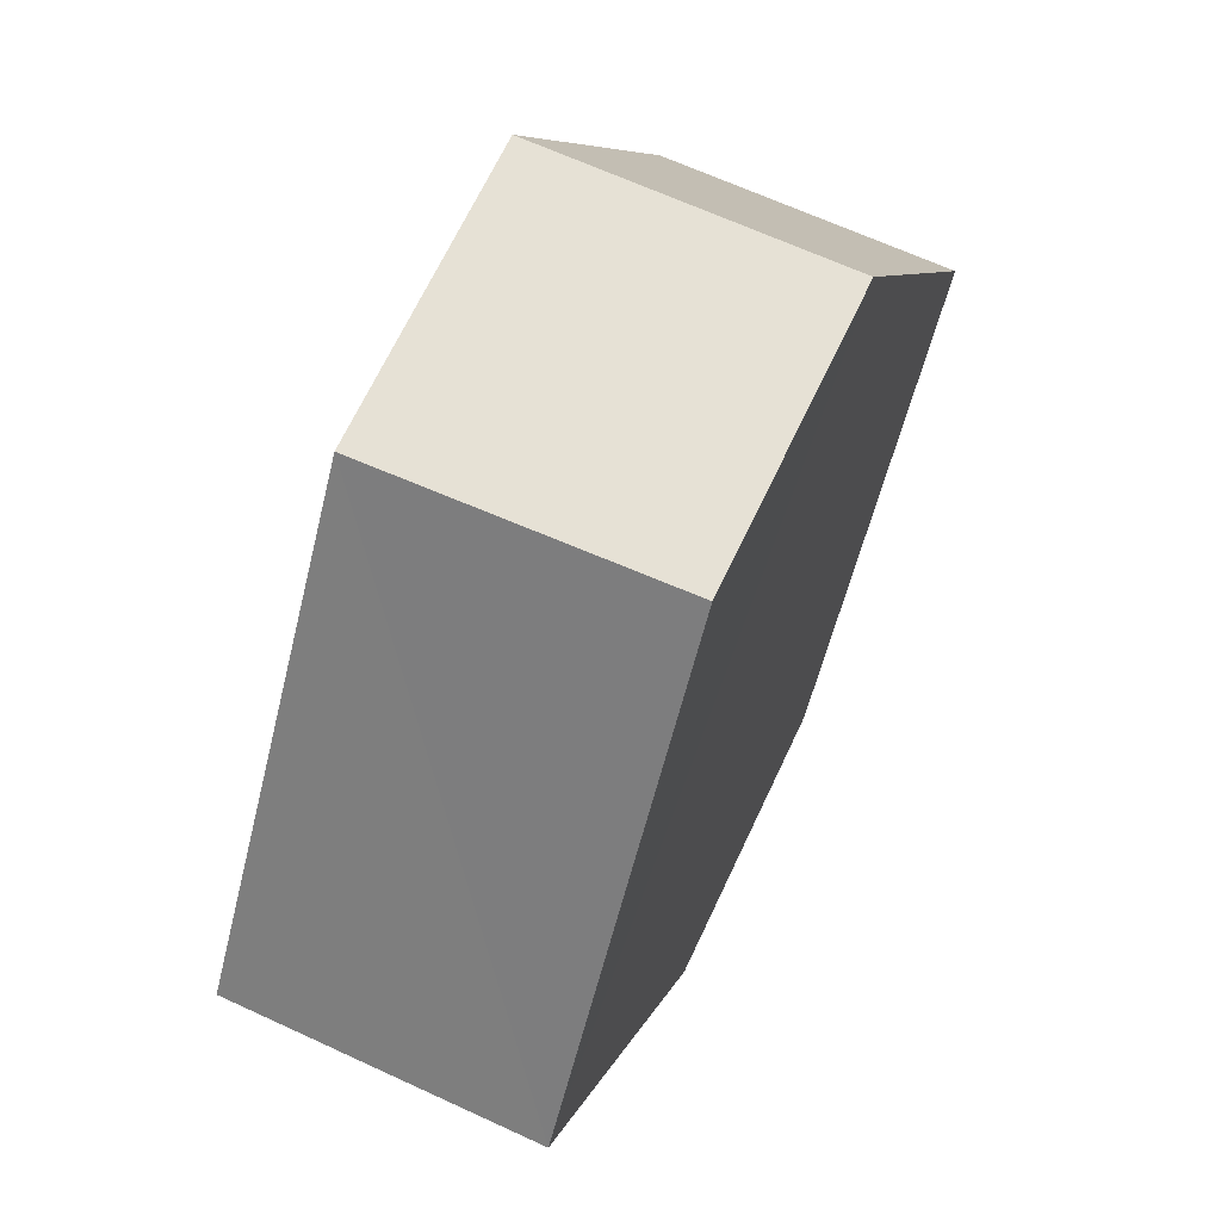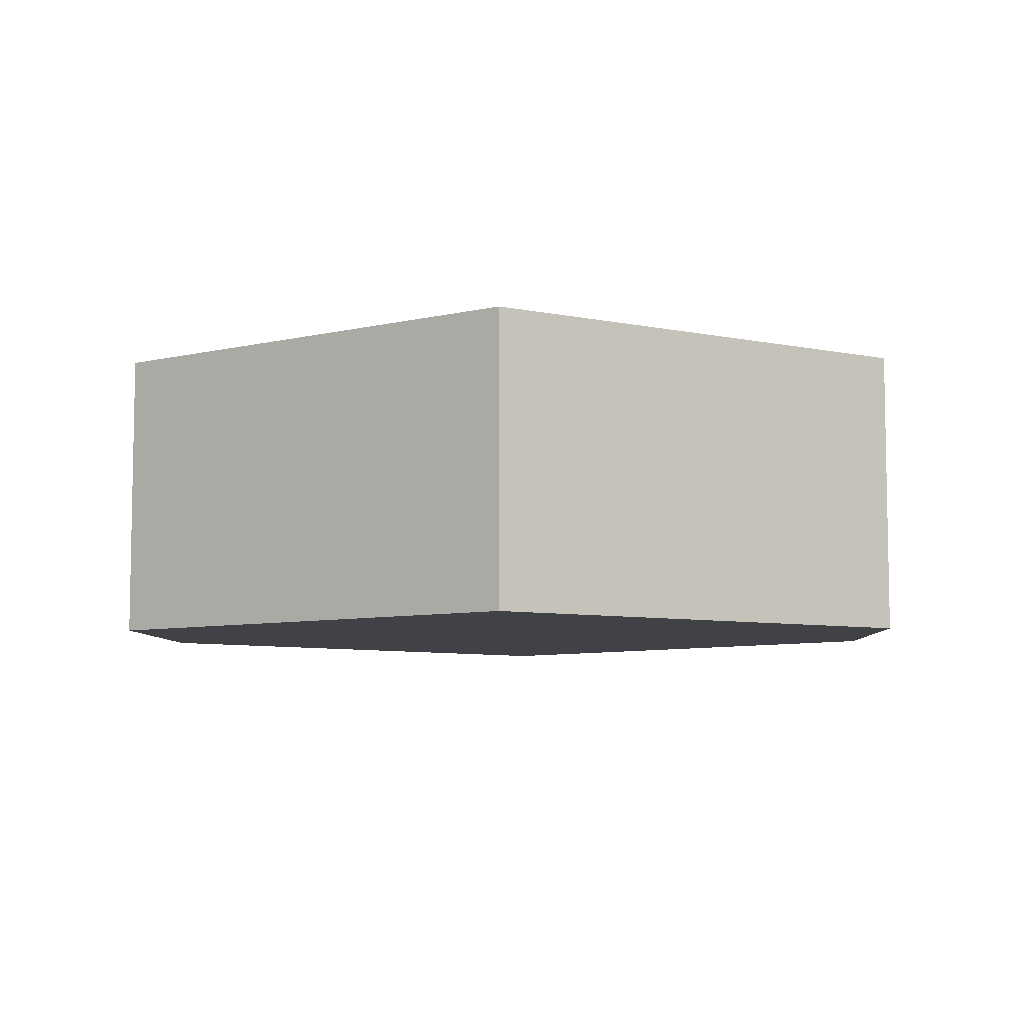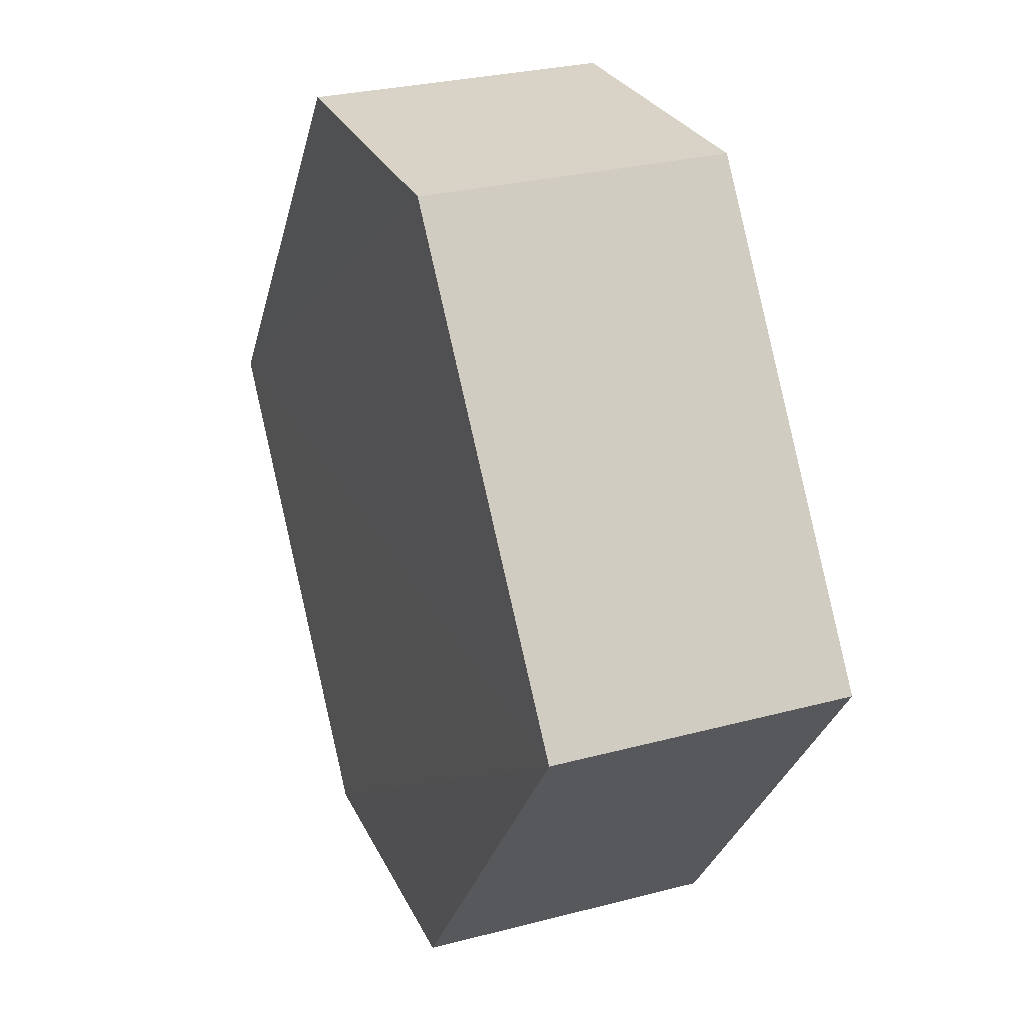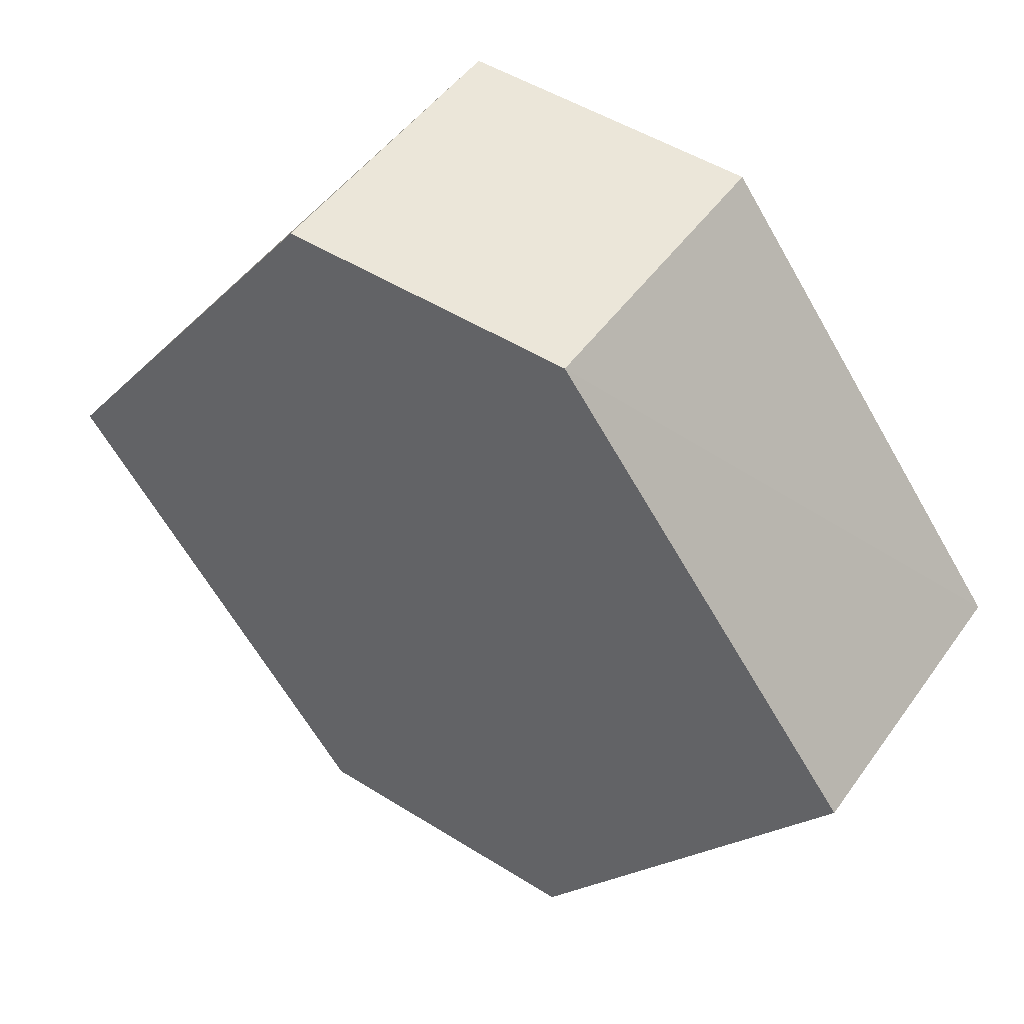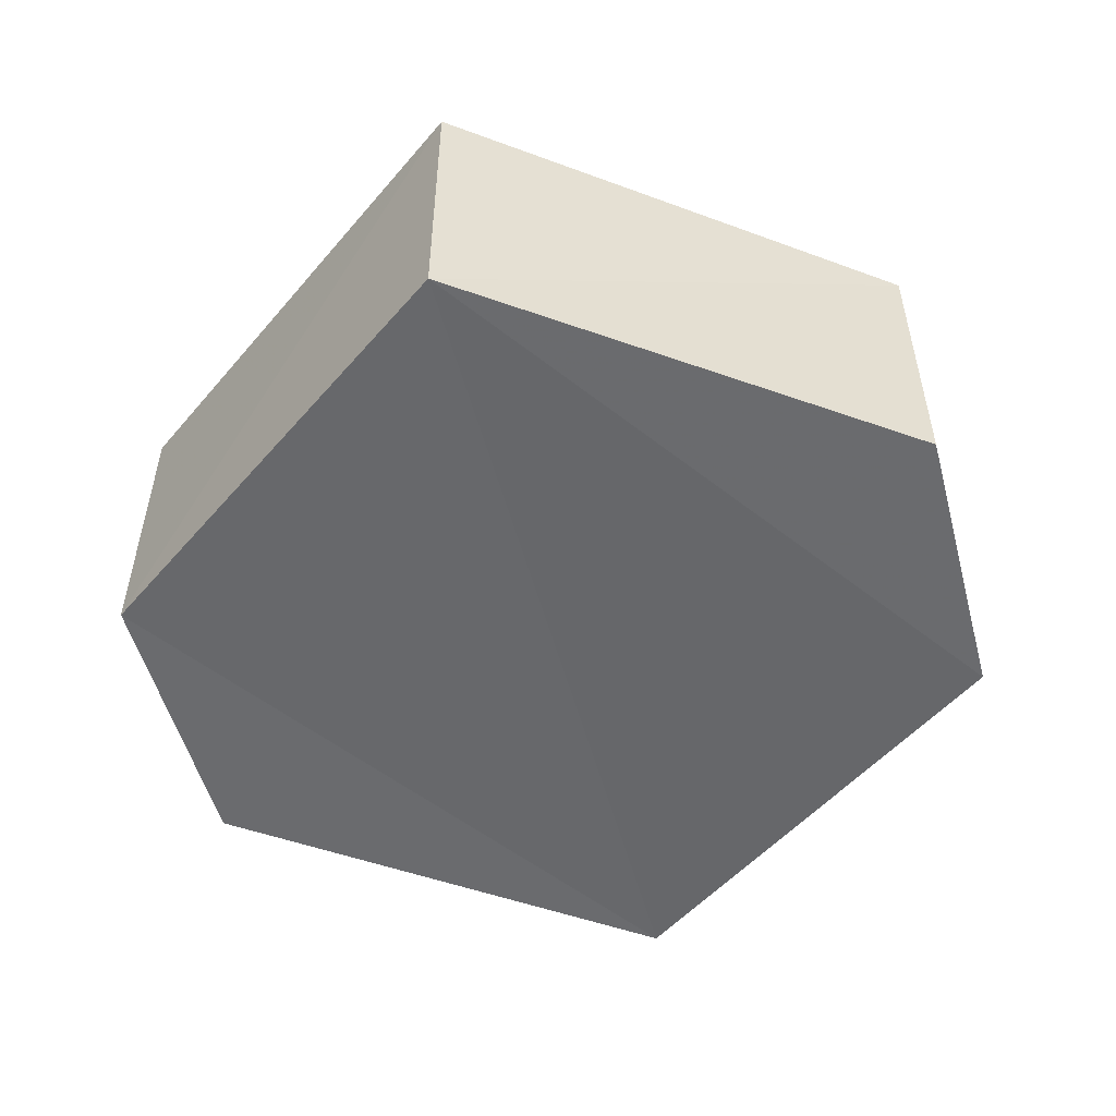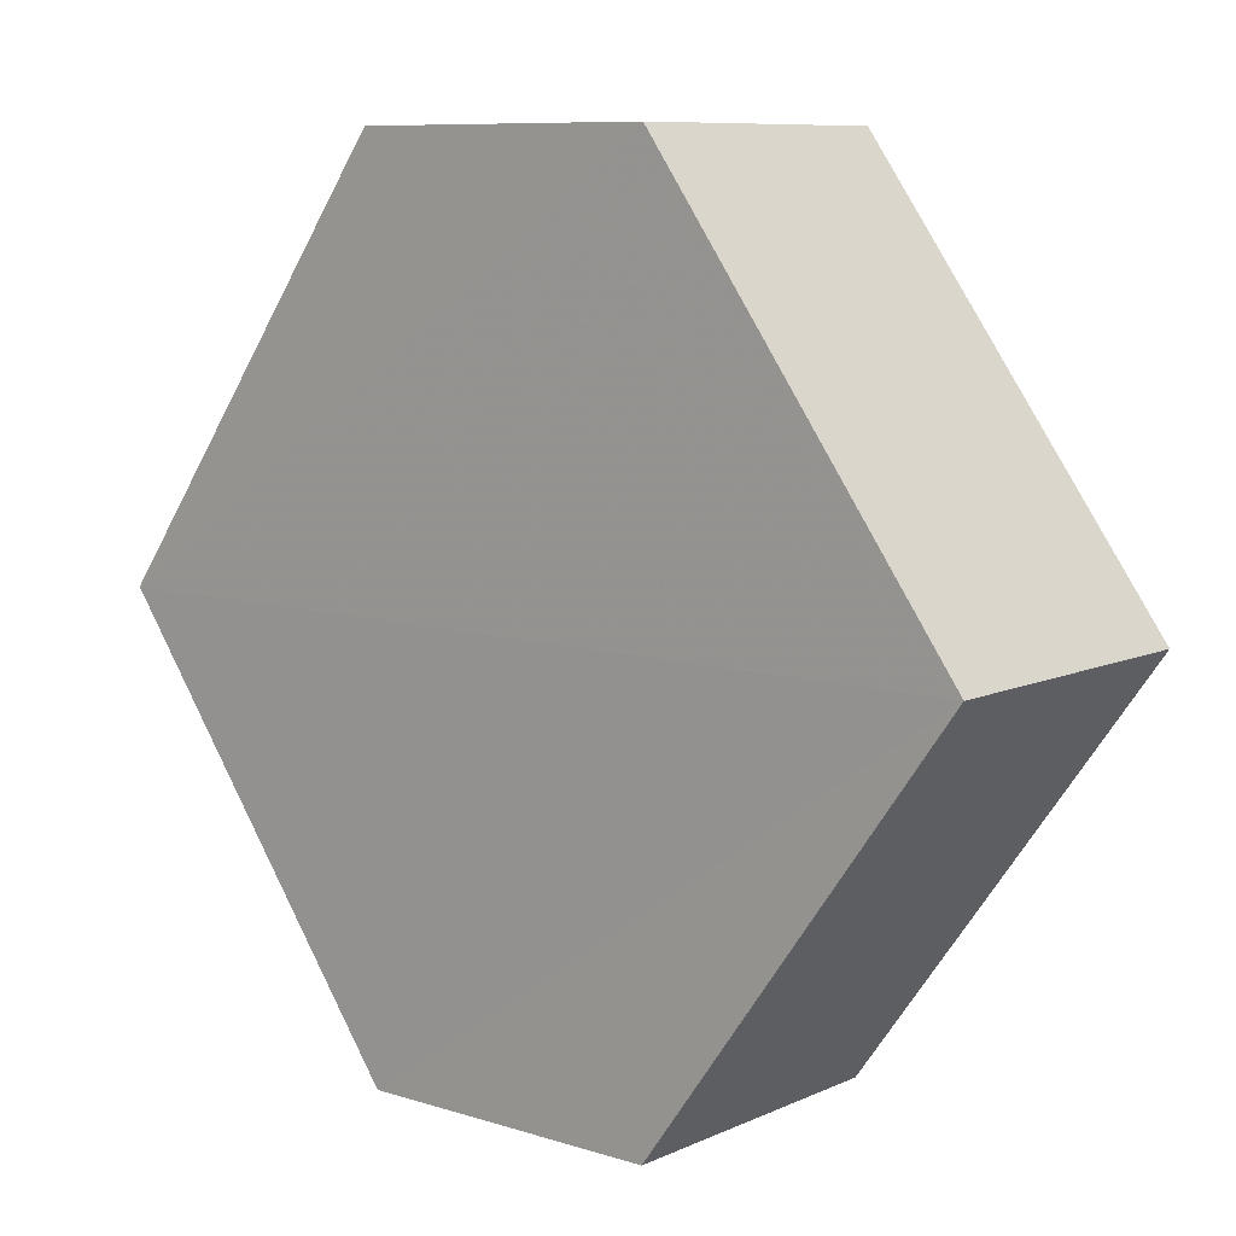
<metadata>
{"format":"obj","ext":"obj","renderer":"f3d","projection":"perspective","resolution":1024,"background":"white","views":[{"elev":64.7,"azim":114.0,"up":"+Z"},{"elev":-6.7,"azim":-88.2,"up":"+Y"},{"elev":28.1,"azim":68.1,"up":"+Z"},{"elev":48.7,"azim":-145.6,"up":"+Z"},{"elev":-52.4,"azim":104.8,"up":"+Y"},{"elev":8.8,"azim":-140.1,"up":"+Z"}]}
</metadata>
<code>
o 2778
v 2247 1883 25.21
v 2247 1883 25.23
v 2247 1883 25.21
v 2247 1883 25.21
v 2247 1883 25.2
v 2247 1883 25.2
v 2247 1883 25.21
v 2247 1883 25.23
v 2247 1883 25.2
v 2247 1883 25.2
v 2247 1883 25.21
v 2247 1883 25.2
v 2247 1883 25.21
v 2247 1883 25.21
v 2247 1883 25.2
v 2247 1883 25.23
v 2247 1883 25.23
v 2247 1883 25.23
v 2247 1883 25.23
v 2247 1883 25.23
v 2247 1883 25.21
v 2247 1883 25.2
v 2247 1883 25.2
v 2247 1883 25.21
v 2247 1883 25.23
v 2247 1883 25.2
v 2247 1883 25.2
v 2247 1883 25.21
v 2247 1883 25.2
v 2247 1883 25.21
v 2247 1883 25.21
v 2247 1883 25.2
v 2247 1883 25.23
v 2247 1883 25.23
v 2247 1883 25.23
v 2247 1883 25.23
f 1 2 3
f 4 3 2
f 5 3 6
f 7 2 8
f 9 5 10
f 9 11 7
f 11 12 13
f 14 12 15
f 16 13 17
f 18 16 19
f 4 20 21
f 1 21 20
f 22 21 23
f 24 20 25
f 26 22 27
f 26 28 24
f 28 29 30
f 31 29 32
f 33 30 34
f 35 33 36

</code>
